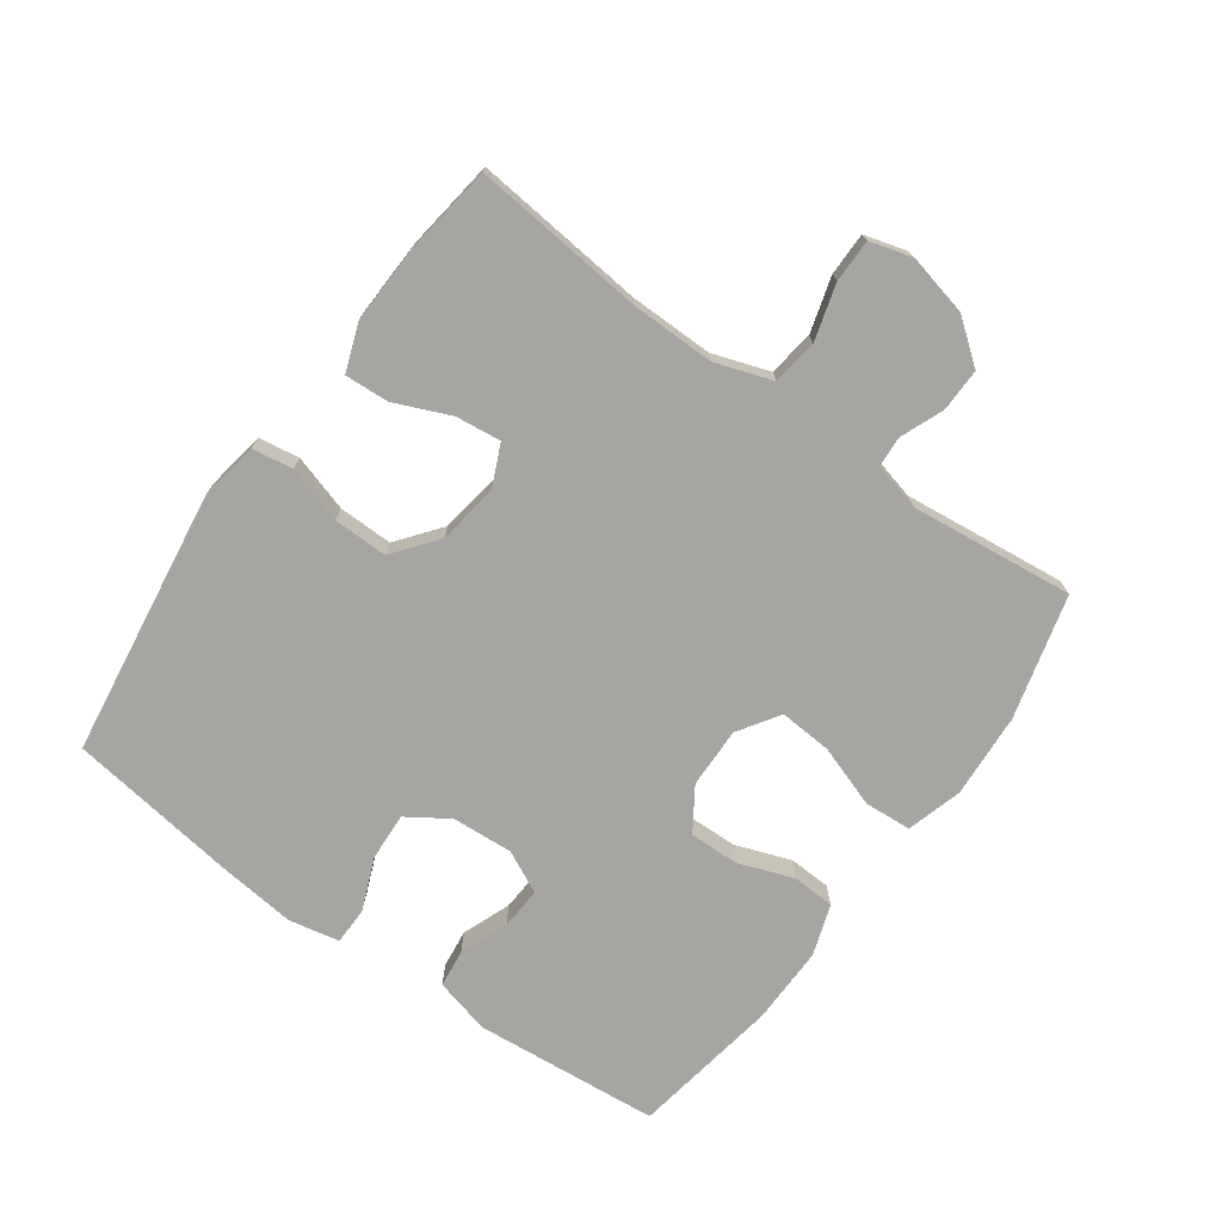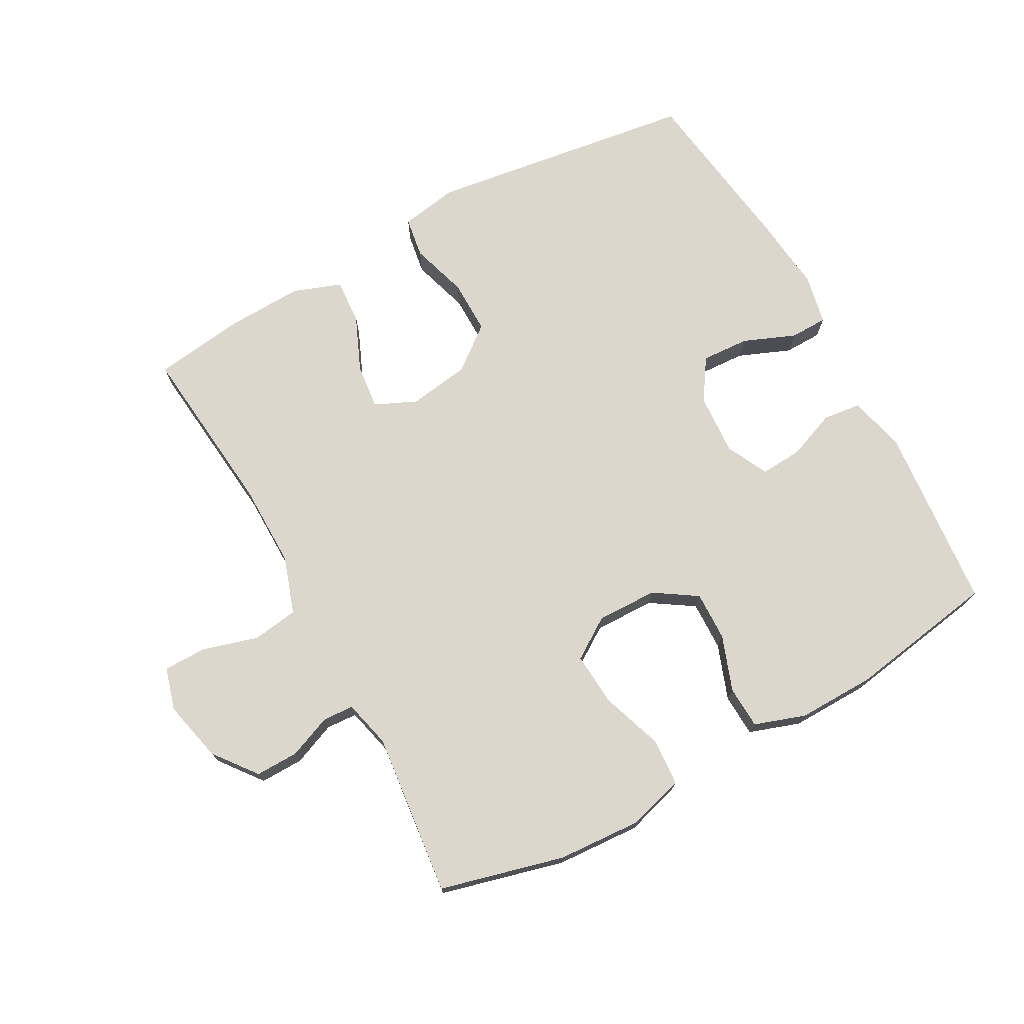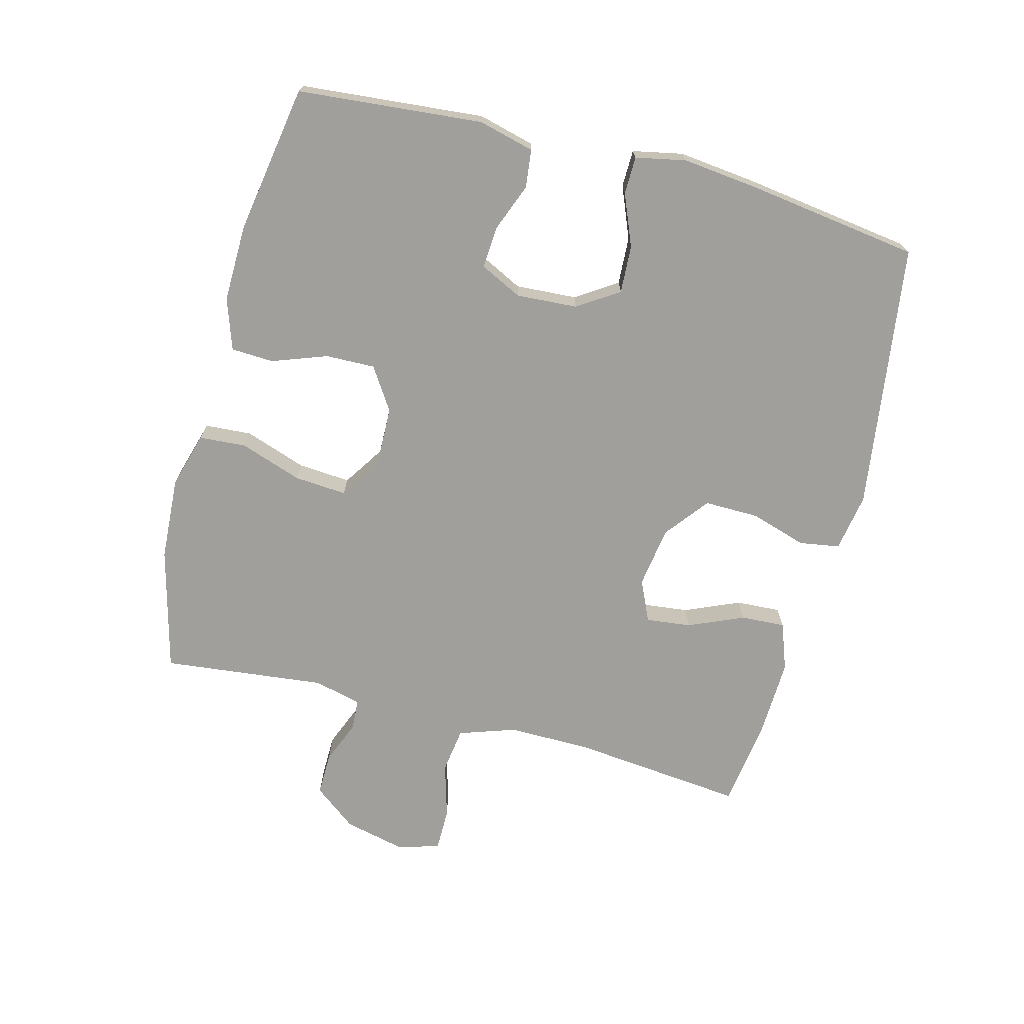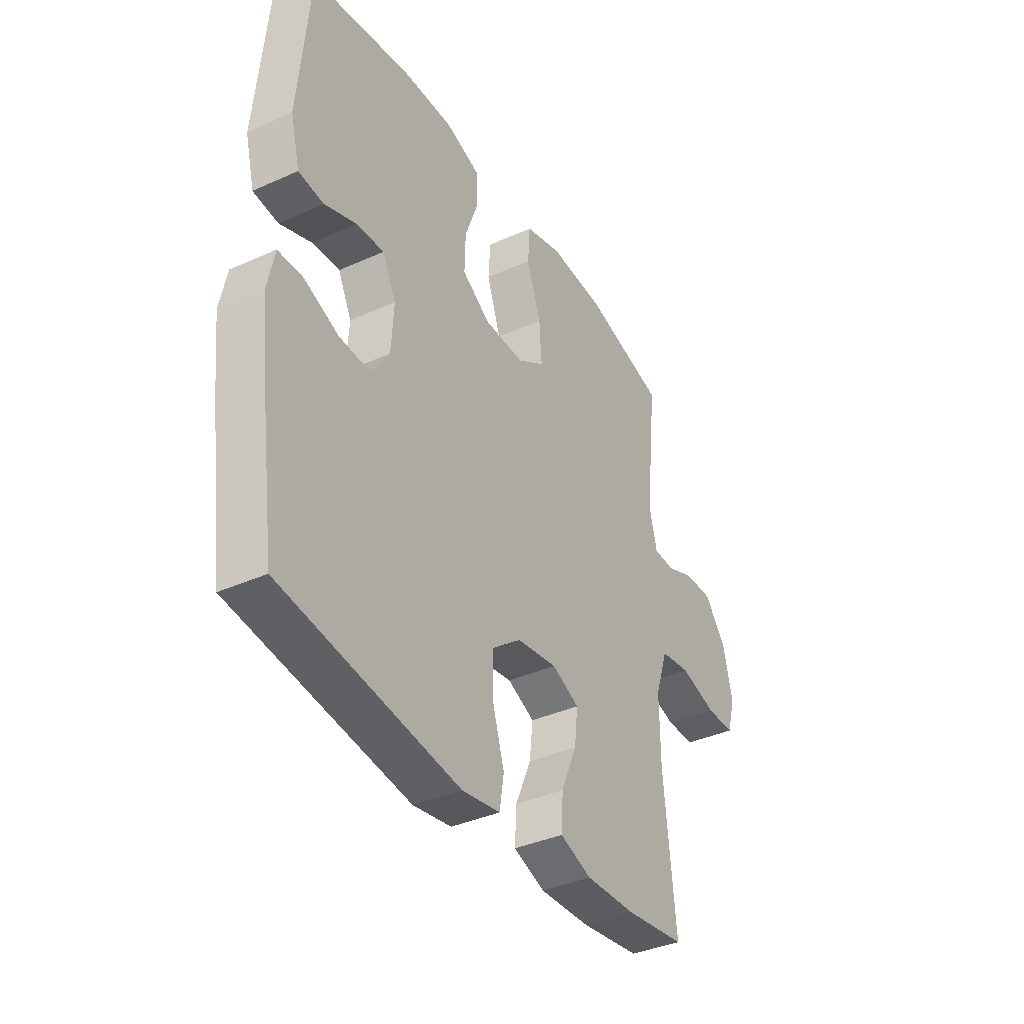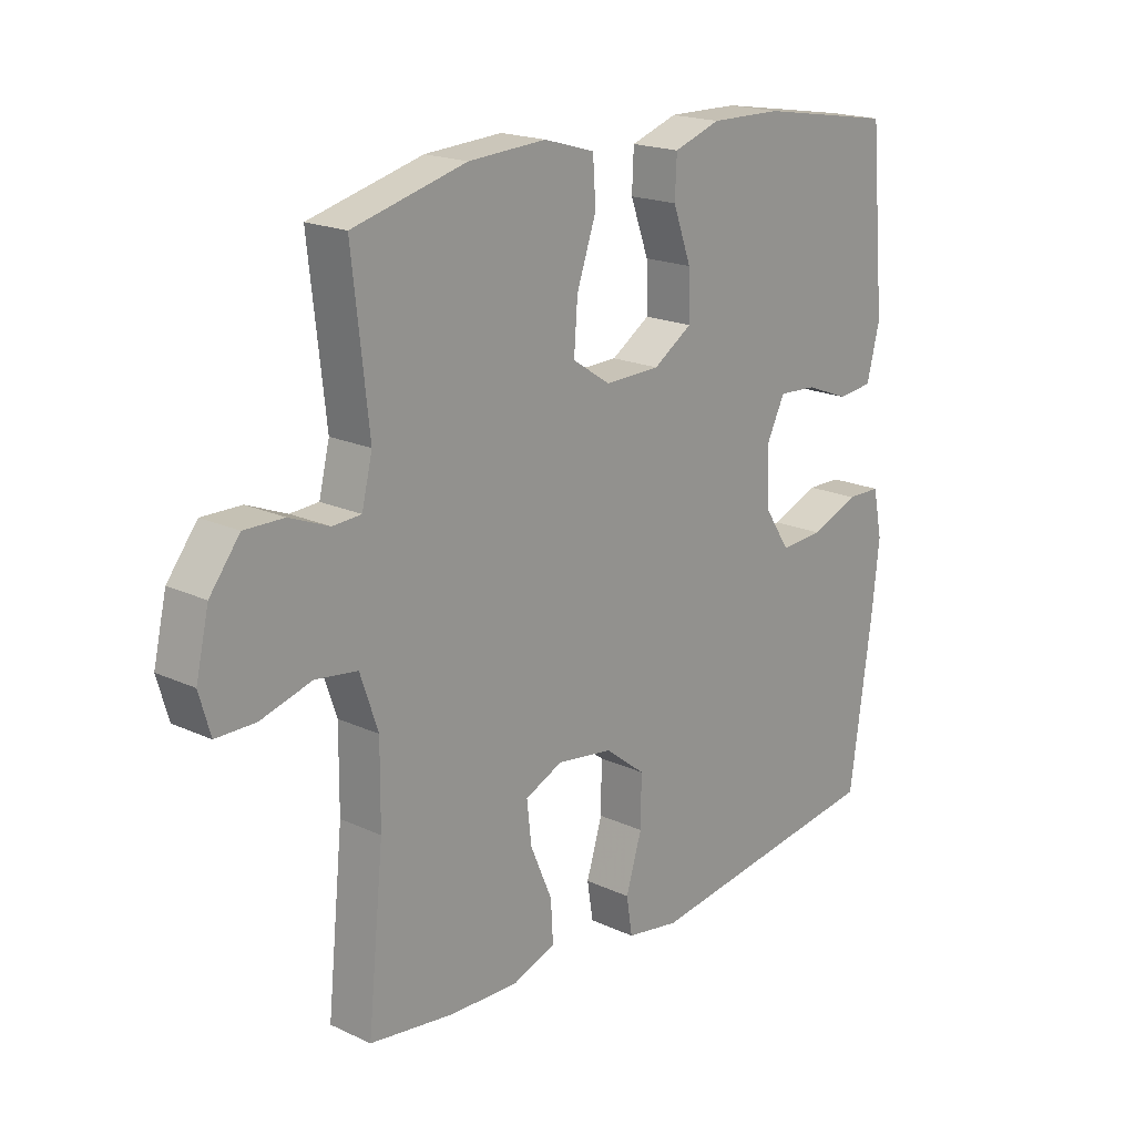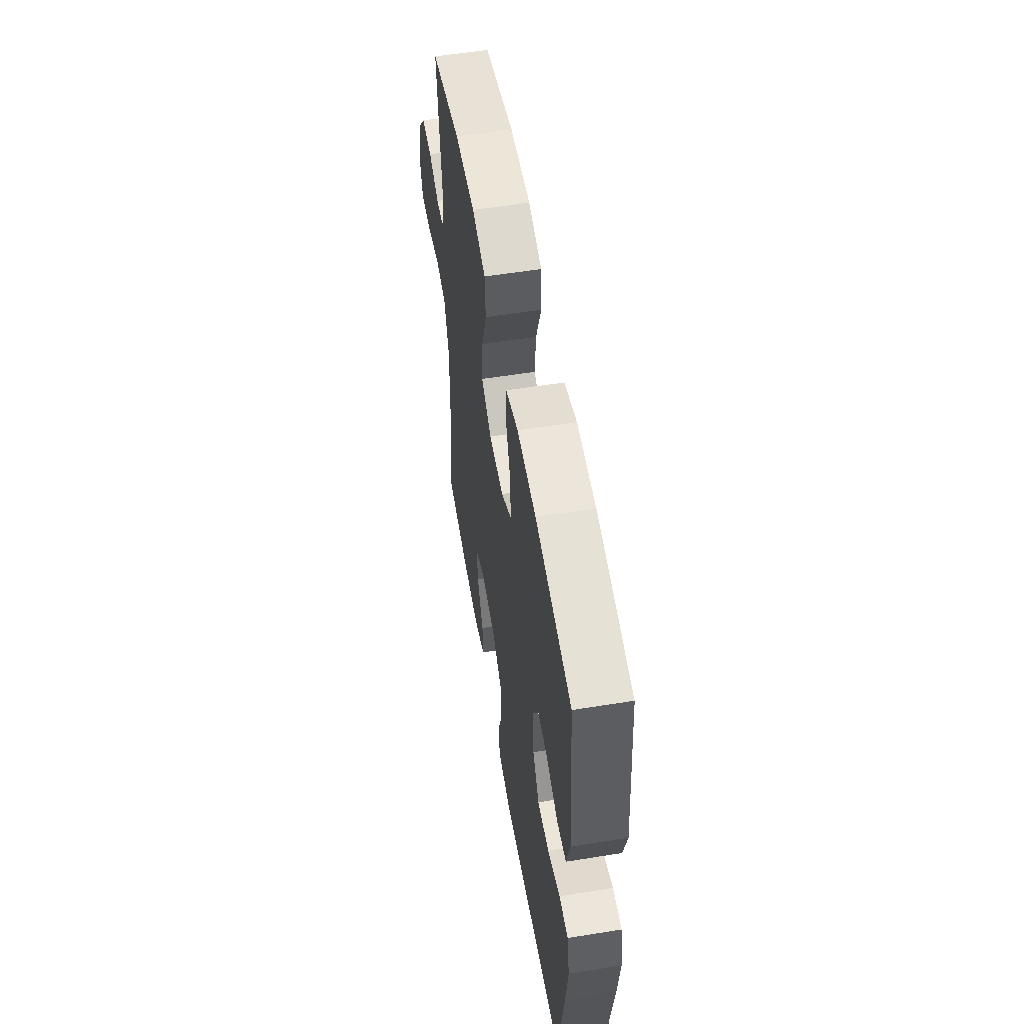
<metadata>
{"format":"obj","ext":"obj","renderer":"f3d","projection":"perspective","resolution":1024,"background":"white","views":[{"elev":-73.8,"azim":-125.7,"up":"+Y"},{"elev":73.3,"azim":-28.8,"up":"+Y"},{"elev":-71.2,"azim":75.3,"up":"+Y"},{"elev":-37.7,"azim":119.9,"up":"+Z"},{"elev":19.0,"azim":-48.7,"up":"+Z"},{"elev":56.2,"azim":80.4,"up":"+Z"}]}
</metadata>
<code>
v 0.5 0.07 0.5
v 0.526 0.07 0.213
v 0.504 0.07 0.126
v 0.445 0.07 0.119
v 0.37 0.07 0.148
v 0.305 0.07 0.152
v 0.273 0.07 0.087
v 0.279 0.07 -0.008
v 0.321 0.07 -0.072
v 0.395 0.07 -0.068
v 0.476 0.07 -0.035
v 0.534 0.07 -0.036
v 0.55 0.07 -0.114
v 0.537 0.07 -0.234
v 0.5 0.07 -0.5
v 0.084 0.07 -0.559
v -0.006 0.07 -0.544
v -0.016 0.07 -0.481
v 0.011 0.07 -0.393
v 0.012 0.07 -0.309
v -0.056 0.07 -0.256
v -0.151 0.07 -0.242
v -0.215 0.07 -0.271
v -0.207 0.07 -0.341
v -0.17 0.07 -0.427
v -0.166 0.07 -0.496
v -0.24 0.07 -0.523
v -0.359 0.07 -0.519
v -0.5 0.07 -0.5
v -0.473 0.07 -0.232
v -0.472 0.07 -0.102
v -0.502 0.07 -0.014
v -0.573 0.07 -0.004
v -0.659 0.07 -0.029
v -0.726 0.07 -0.029
v -0.745 0.07 0.037
v -0.723 0.07 0.132
v -0.672 0.07 0.198
v -0.605 0.07 0.197
v -0.538 0.07 0.17
v -0.49 0.07 0.173
v -0.472 0.07 0.247
v -0.5 0.07 0.5
v -0.308 0.07 0.55
v -0.177 0.07 0.558
v -0.091 0.07 0.533
v -0.086 0.07 0.46
v -0.119 0.07 0.364
v -0.125 0.07 0.282
v -0.061 0.07 0.24
v 0.033 0.07 0.242
v 0.099 0.07 0.285
v 0.097 0.07 0.362
v 0.066 0.07 0.447
v 0.069 0.07 0.513
v 0.148 0.07 0.54
v 0.269 0.07 0.538
v 0.5 0 0.5
v 0.526 0 0.213
v 0.504 0 0.126
v 0.445 0 0.119
v 0.37 0 0.148
v 0.305 0 0.152
v 0.273 0 0.087
v 0.279 0 -0.008
v 0.321 0 -0.072
v 0.395 0 -0.068
v 0.476 0 -0.035
v 0.534 0 -0.036
v 0.55 0 -0.114
v 0.537 0 -0.234
v 0.5 0 -0.5
v 0.084 0 -0.559
v -0.006 0 -0.544
v -0.016 0 -0.481
v 0.011 0 -0.393
v 0.012 0 -0.309
v -0.056 0 -0.256
v -0.151 0 -0.242
v -0.215 0 -0.271
v -0.207 0 -0.341
v -0.17 0 -0.427
v -0.166 0 -0.496
v -0.24 0 -0.523
v -0.359 0 -0.519
v -0.5 0 -0.5
v -0.473 0 -0.232
v -0.472 0 -0.102
v -0.502 0 -0.014
v -0.573 0 -0.004
v -0.659 0 -0.029
v -0.726 0 -0.029
v -0.745 0 0.037
v -0.723 0 0.132
v -0.672 0 0.198
v -0.605 0 0.197
v -0.538 0 0.17
v -0.49 0 0.173
v -0.472 0 0.247
v -0.5 0 0.5
v -0.308 0 0.55
v -0.177 0 0.558
v -0.091 0 0.533
v -0.086 0 0.46
v -0.119 0 0.364
v -0.125 0 0.282
v -0.061 0 0.24
v 0.033 0 0.242
v 0.099 0 0.285
v 0.097 0 0.362
v 0.066 0 0.447
v 0.069 0 0.513
v 0.148 0 0.54
v 0.269 0 0.538
f 3 4 5
f 2 3 5
f 1 2 5
f 57 1 5
f 56 57 5
f 55 56 5
f 54 55 5
f 53 54 5
f 52 53 5 6
f 51 52 6 7
f 50 51 7 8
f 49 50 8 9
f 46 47 48
f 45 46 48
f 44 45 48
f 43 44 48
f 42 43 48
f 41 42 48 49
f 38 39 40
f 37 38 40
f 36 37 40
f 35 36 40
f 34 35 40
f 33 34 40
f 32 33 40 41
f 41 49 9
f 32 41 9
f 31 32 9
f 28 29 30
f 27 28 30
f 26 27 30
f 25 26 30
f 24 25 30
f 23 24 30 31
f 17 18 19
f 16 17 19
f 15 16 19
f 14 15 19
f 13 14 19
f 12 13 19
f 11 12 19
f 10 11 19
f 9 10 19 20
f 22 23 31
f 21 22 31 9
f 9 20 21
f 62 61 60
f 62 60 59
f 62 59 58
f 62 58 114
f 62 114 113
f 62 113 112
f 62 112 111
f 62 111 110
f 63 62 110 109
f 64 63 109 108
f 65 64 108 107
f 66 65 107 106
f 105 104 103
f 105 103 102
f 105 102 101
f 105 101 100
f 105 100 99
f 106 105 99 98
f 97 96 95
f 97 95 94
f 97 94 93
f 97 93 92
f 97 92 91
f 97 91 90
f 98 97 90 89
f 66 106 98
f 66 98 89
f 66 89 88
f 87 86 85
f 87 85 84
f 87 84 83
f 87 83 82
f 87 82 81
f 88 87 81 80
f 76 75 74
f 76 74 73
f 76 73 72
f 76 72 71
f 76 71 70
f 76 70 69
f 76 69 68
f 76 68 67
f 77 76 67 66
f 88 80 79
f 66 88 79 78
f 78 77 66
f 1 58 59 2
f 2 59 60 3
f 3 60 61 4
f 4 61 62 5
f 5 62 63 6
f 6 63 64 7
f 7 64 65 8
f 8 65 66 9
f 9 66 67 10
f 10 67 68 11
f 11 68 69 12
f 12 69 70 13
f 13 70 71 14
f 14 71 72 15
f 15 72 73 16
f 16 73 74 17
f 17 74 75 18
f 18 75 76 19
f 19 76 77 20
f 20 77 78 21
f 21 78 79 22
f 22 79 80 23
f 23 80 81 24
f 24 81 82 25
f 25 82 83 26
f 26 83 84 27
f 27 84 85 28
f 28 85 86 29
f 29 86 87 30
f 30 87 88 31
f 31 88 89 32
f 32 89 90 33
f 33 90 91 34
f 34 91 92 35
f 35 92 93 36
f 36 93 94 37
f 37 94 95 38
f 38 95 96 39
f 39 96 97 40
f 40 97 98 41
f 41 98 99 42
f 42 99 100 43
f 43 100 101 44
f 44 101 102 45
f 45 102 103 46
f 46 103 104 47
f 47 104 105 48
f 48 105 106 49
f 49 106 107 50
f 50 107 108 51
f 51 108 109 52
f 52 109 110 53
f 53 110 111 54
f 54 111 112 55
f 55 112 113 56
f 56 113 114 57
f 57 114 58 1

</code>
